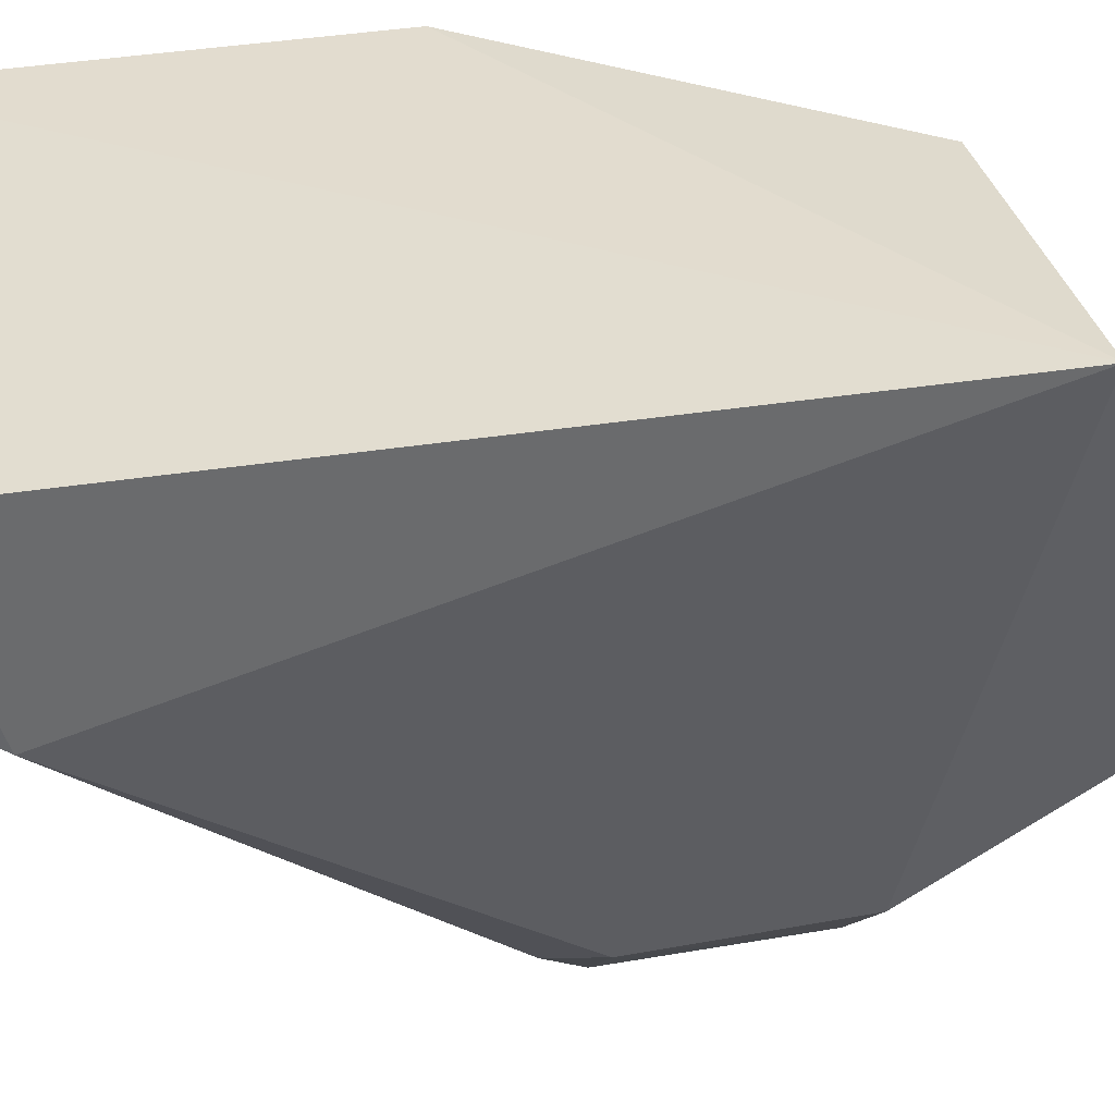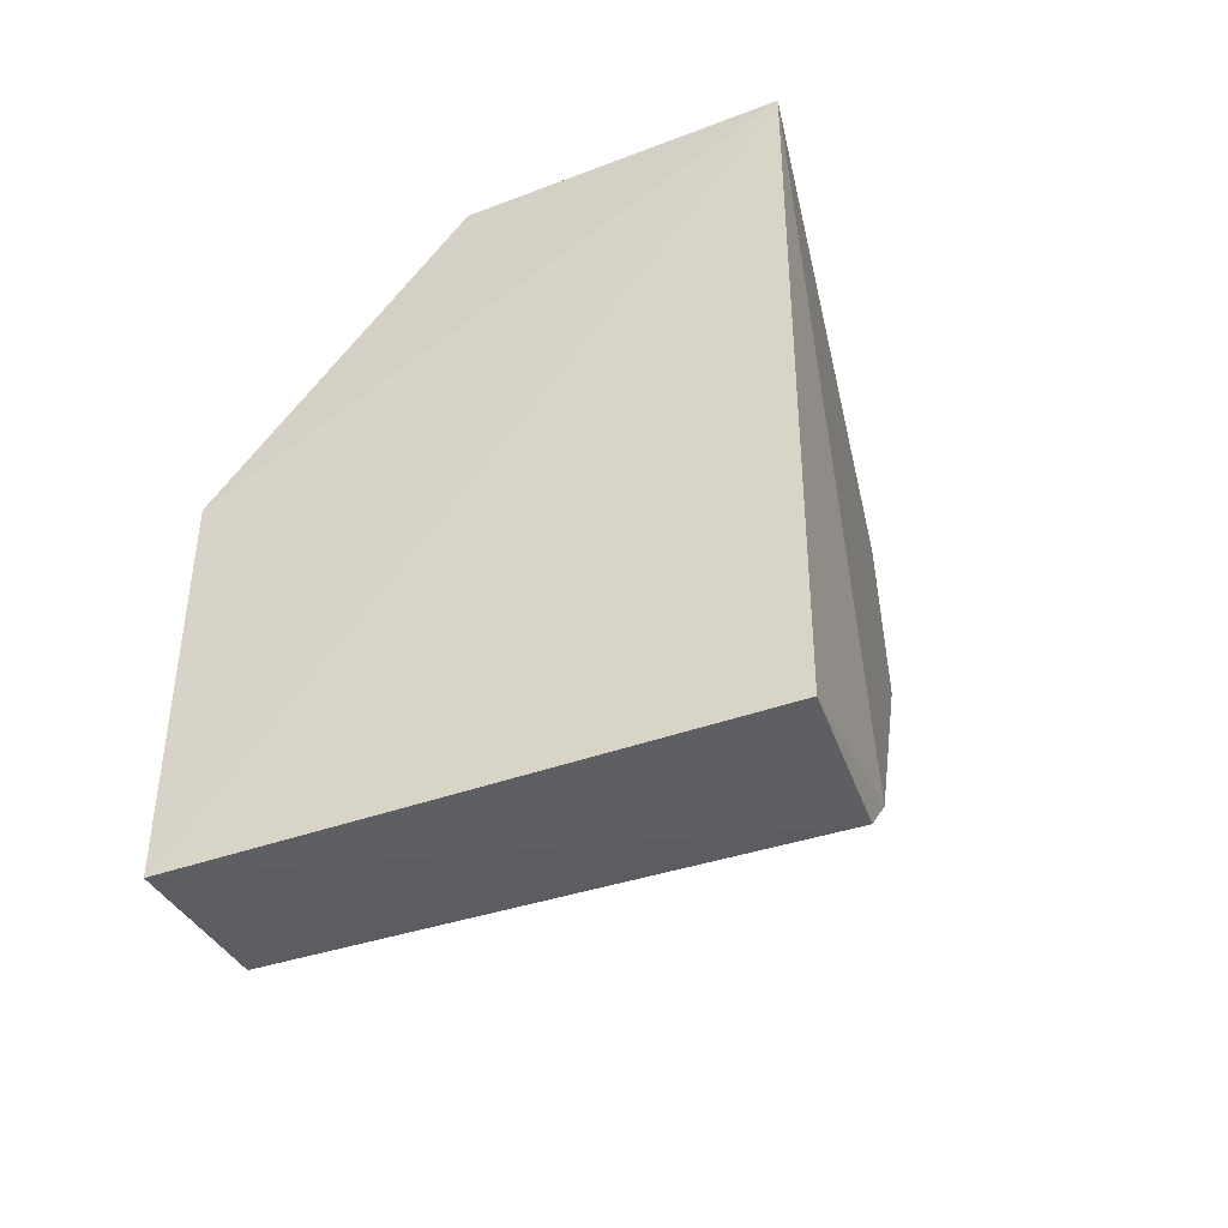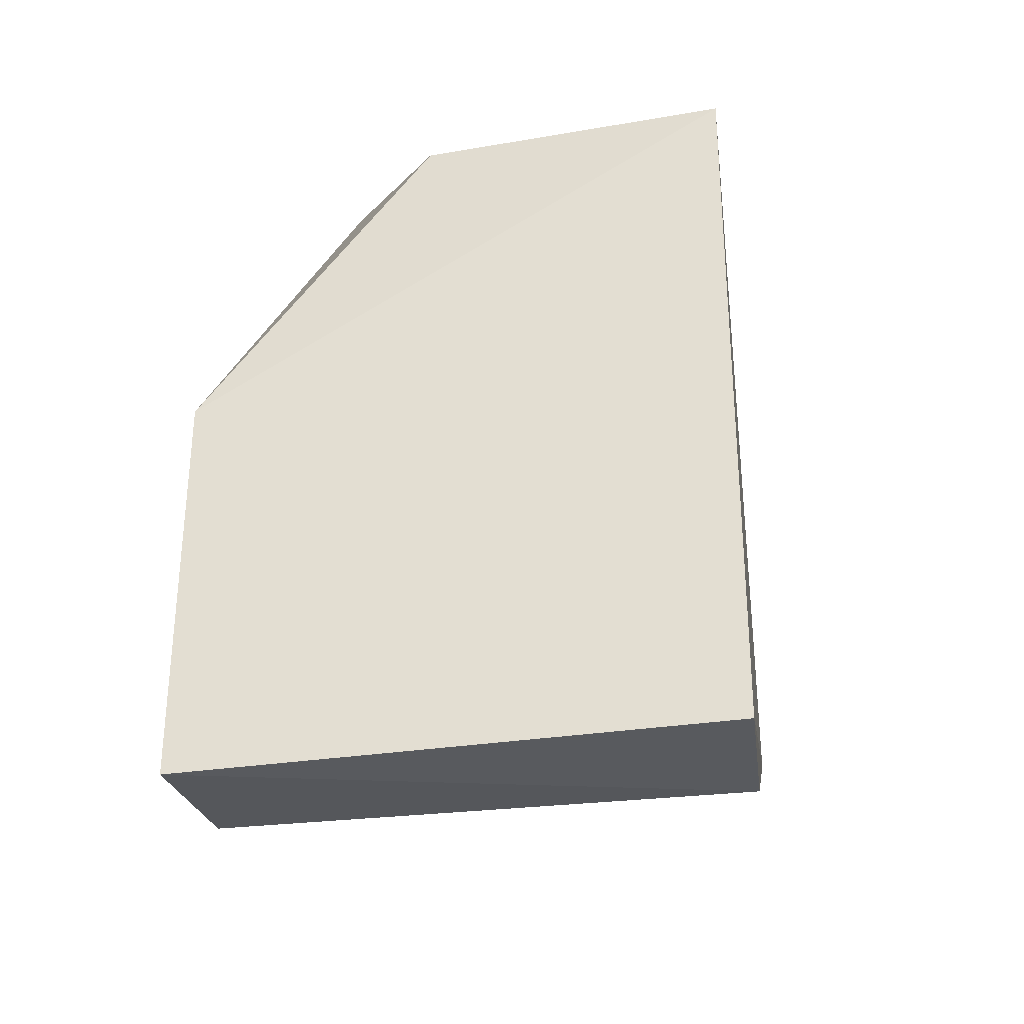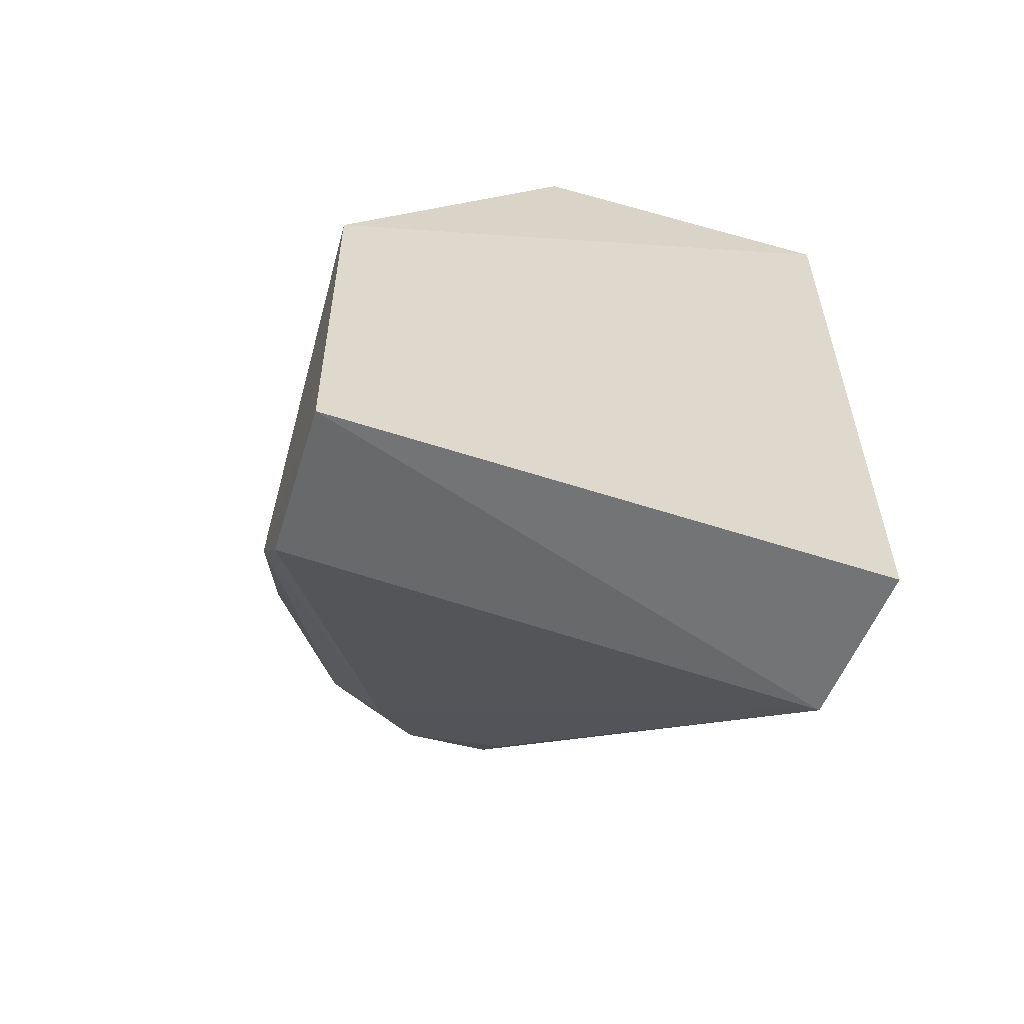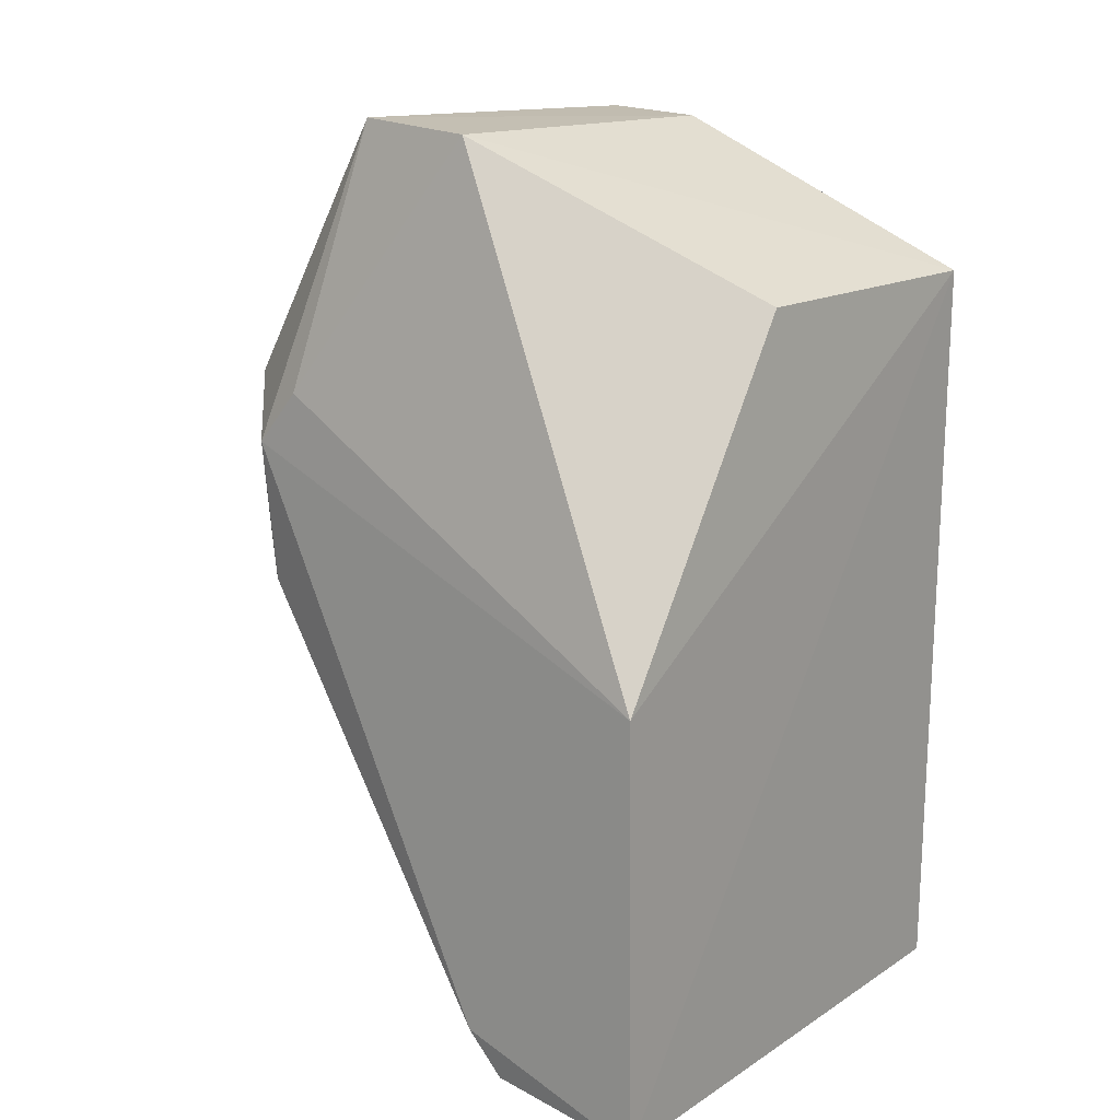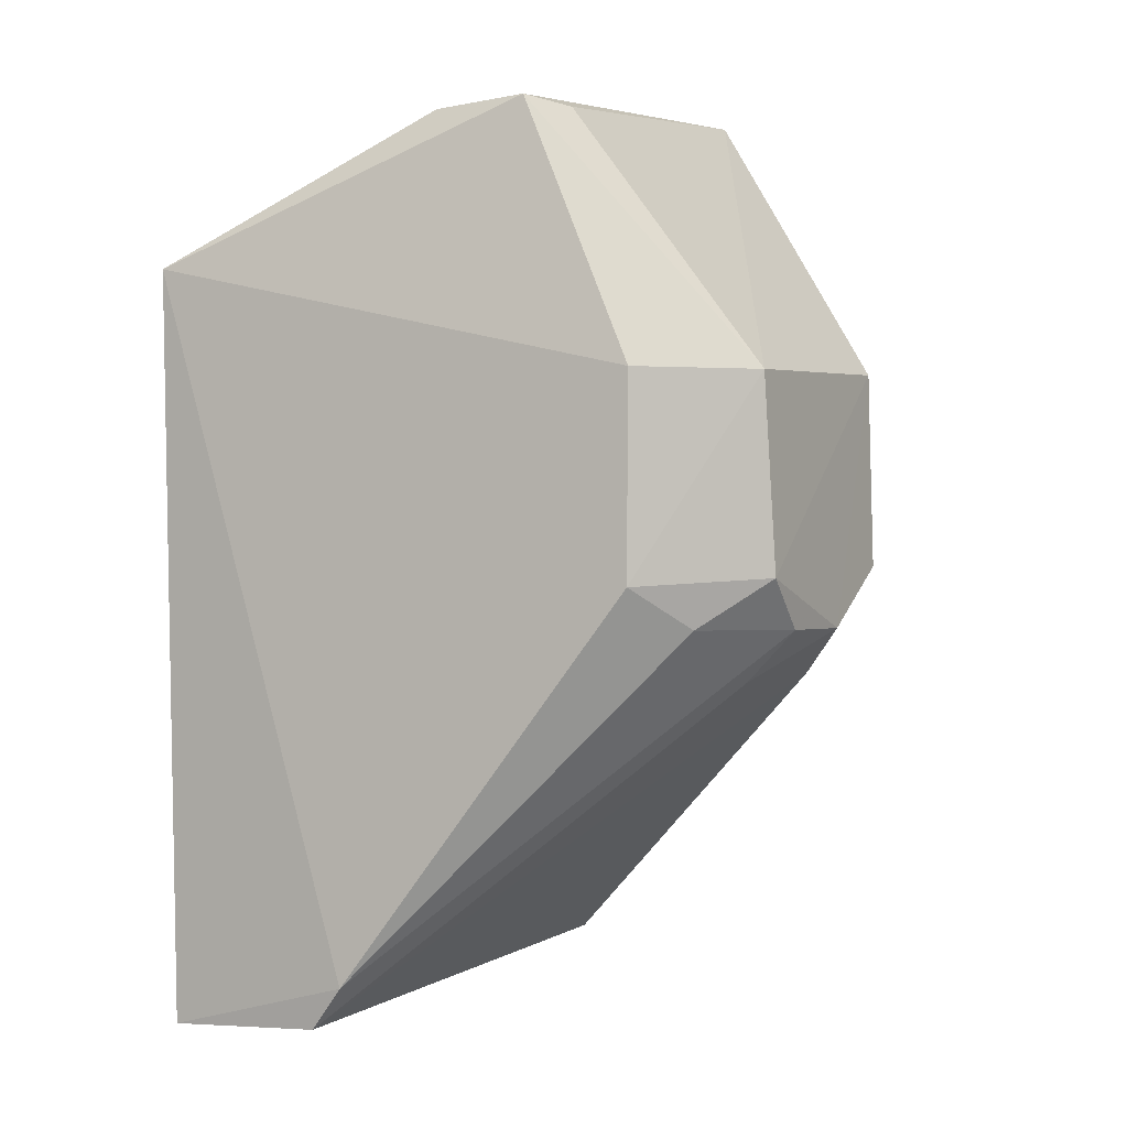
<metadata>
{"format":"obj","ext":"obj","renderer":"f3d","projection":"perspective","resolution":1024,"background":"white","views":[{"elev":35.2,"azim":-102.4,"up":"+Y"},{"elev":-45.3,"azim":-158.4,"up":"+Z"},{"elev":-35.1,"azim":-169.4,"up":"+Z"},{"elev":-60.3,"azim":161.6,"up":"+Z"},{"elev":15.4,"azim":127.2,"up":"+Z"},{"elev":2.7,"azim":-59.4,"up":"+Z"}]}
</metadata>
<code>
v 0.00941 -0.08088 0.04081
v 0.01142 -0.0889 0.02945
v 0.01322 -0.06935 0.0002875
v -0.01108 -0.0693 0.0003696
v -0.008382 -0.09082 0.02935
v -0.01146 -0.06916 0.0339
v 0.01345 -0.06938 0.01911
v 0.008963 -0.08645 0.04121
v 0.002278 -0.09534 0.01822
v -0.0108 -0.07808 0.00291
v 0.01331 -0.0778 0.003253
v 0.002771 -0.06977 0.03394
v -0.007273 -0.08517 0.04085
v -0.004354 -0.09497 0.02927
v -0.01068 -0.07654 0.0009125
v 0.01146 -0.0909 0.02706
v -0.006671 -0.08043 0.04063
v -0.004031 -0.09538 0.02068
v -0.005785 -0.08667 0.04038
v 0.01301 -0.0764 0.001275
v 0.00661 -0.09518 0.02072
v -0.001668 -0.09517 0.01838
v -0.008561 -0.09087 0.0204
v 0.0045 -0.09292 0.016
v 0.01094 -0.09069 0.02066
v 0.006562 -0.09492 0.02933
v -0.001958 -0.09305 0.01605
v -0.006136 -0.09268 0.01855
v 0.008746 -0.0932 0.02961
f 6 3 4
f 7 1 2
f 7 3 6
f 8 2 1
f 10 6 4
f 10 5 6
f 11 3 7
f 12 7 6
f 12 6 1
f 12 1 7
f 13 6 5
f 14 13 5
f 15 10 4
f 15 4 3
f 16 11 7
f 16 7 2
f 16 2 8
f 17 13 8
f 17 8 1
f 17 1 6
f 17 6 13
f 19 14 8
f 19 8 13
f 19 13 14
f 20 15 3
f 20 3 11
f 22 9 18
f 22 10 15
f 23 18 14
f 23 14 5
f 23 5 10
f 24 15 20
f 24 21 9
f 24 20 11
f 24 11 21
f 25 21 11
f 25 11 16
f 25 16 21
f 26 18 9
f 26 9 21
f 26 14 18
f 26 8 14
f 27 22 15
f 27 9 22
f 27 24 9
f 27 15 24
f 28 22 18
f 28 10 22
f 28 23 10
f 28 18 23
f 29 26 21
f 29 21 16
f 29 16 8
f 29 8 26

</code>
